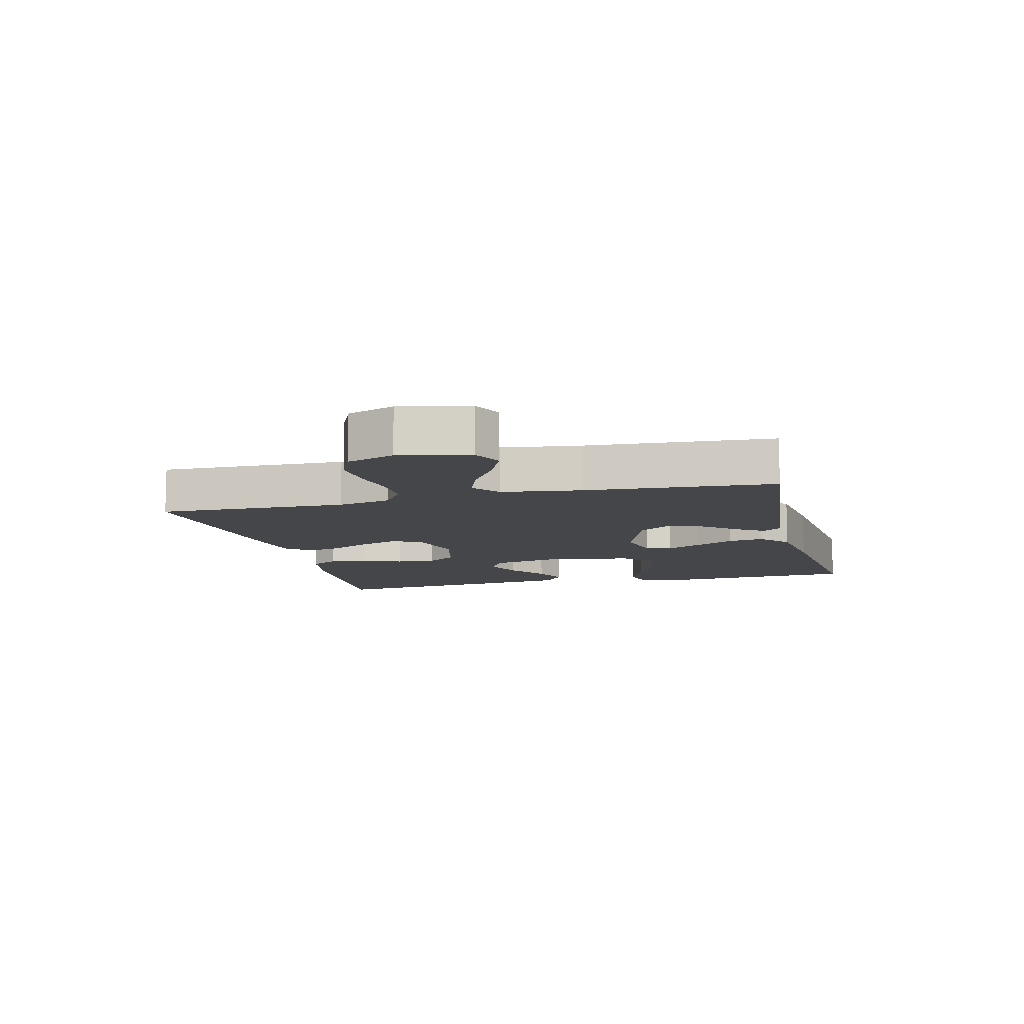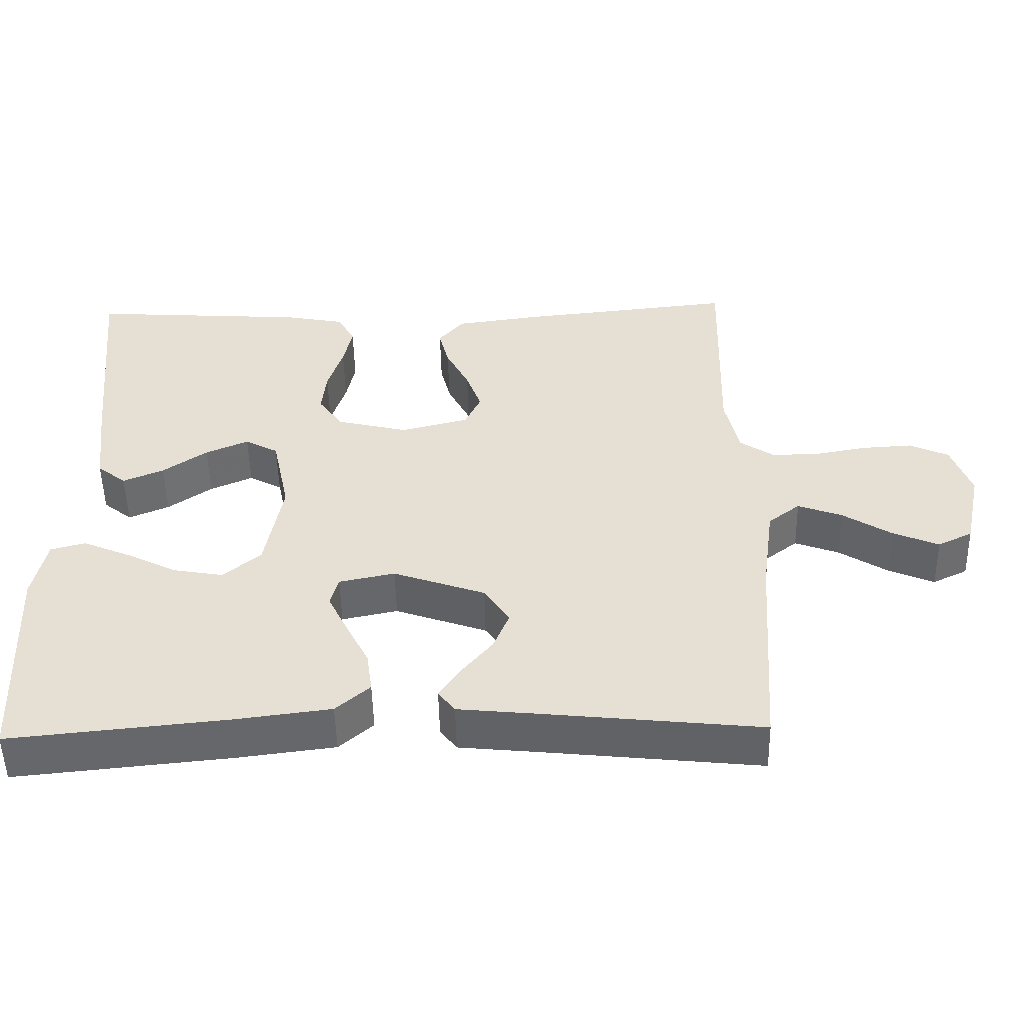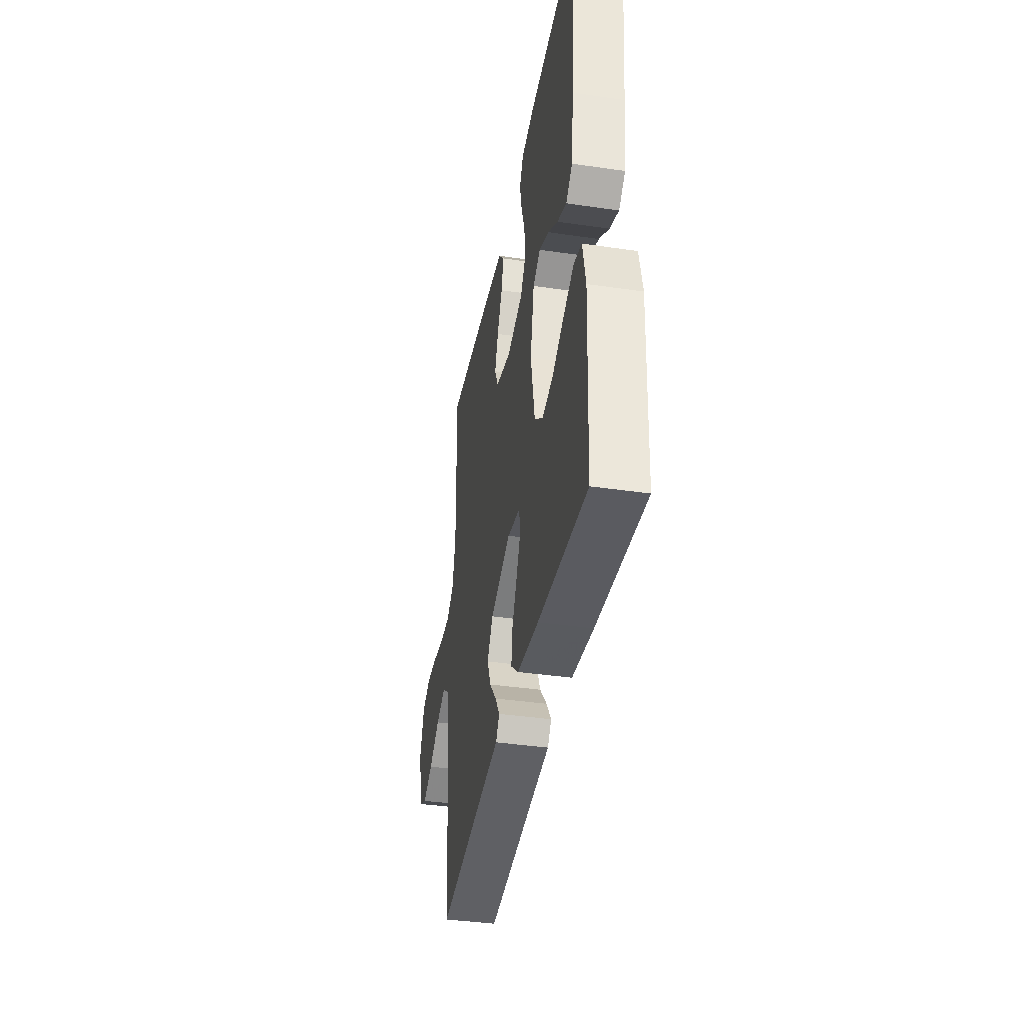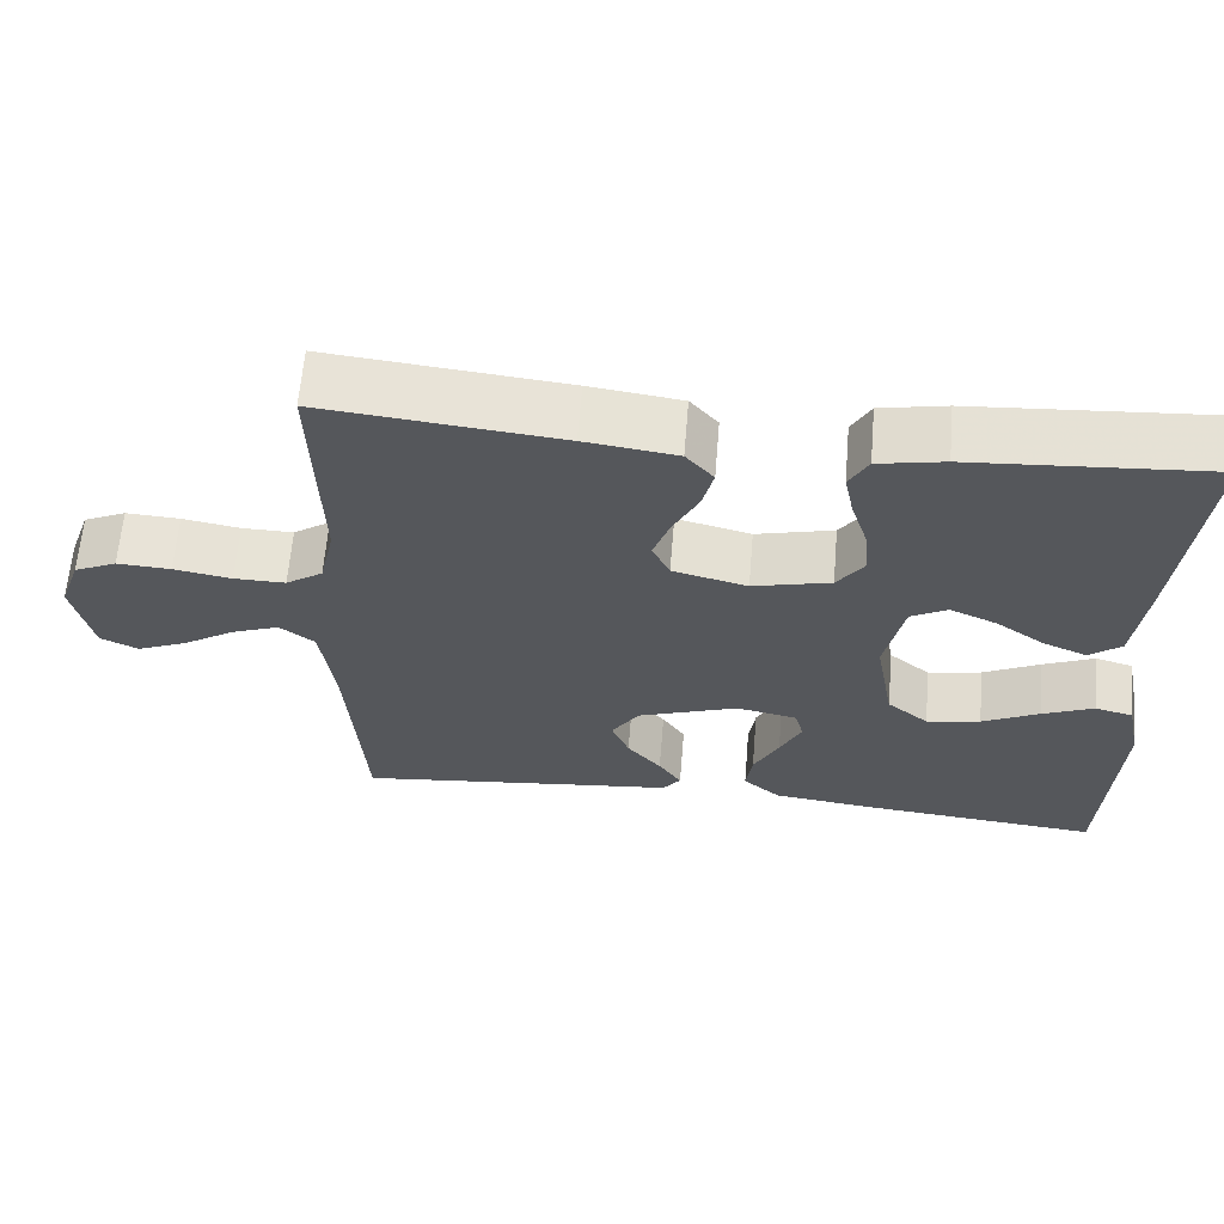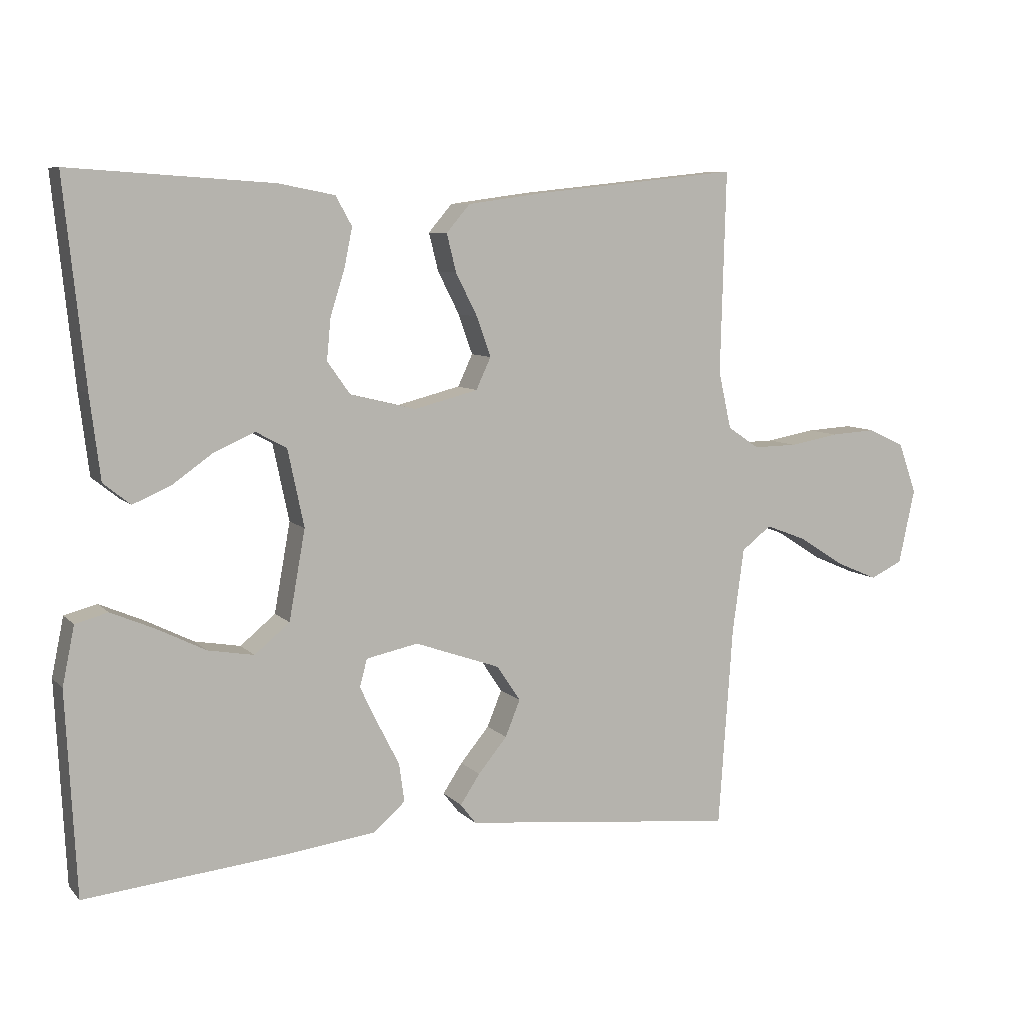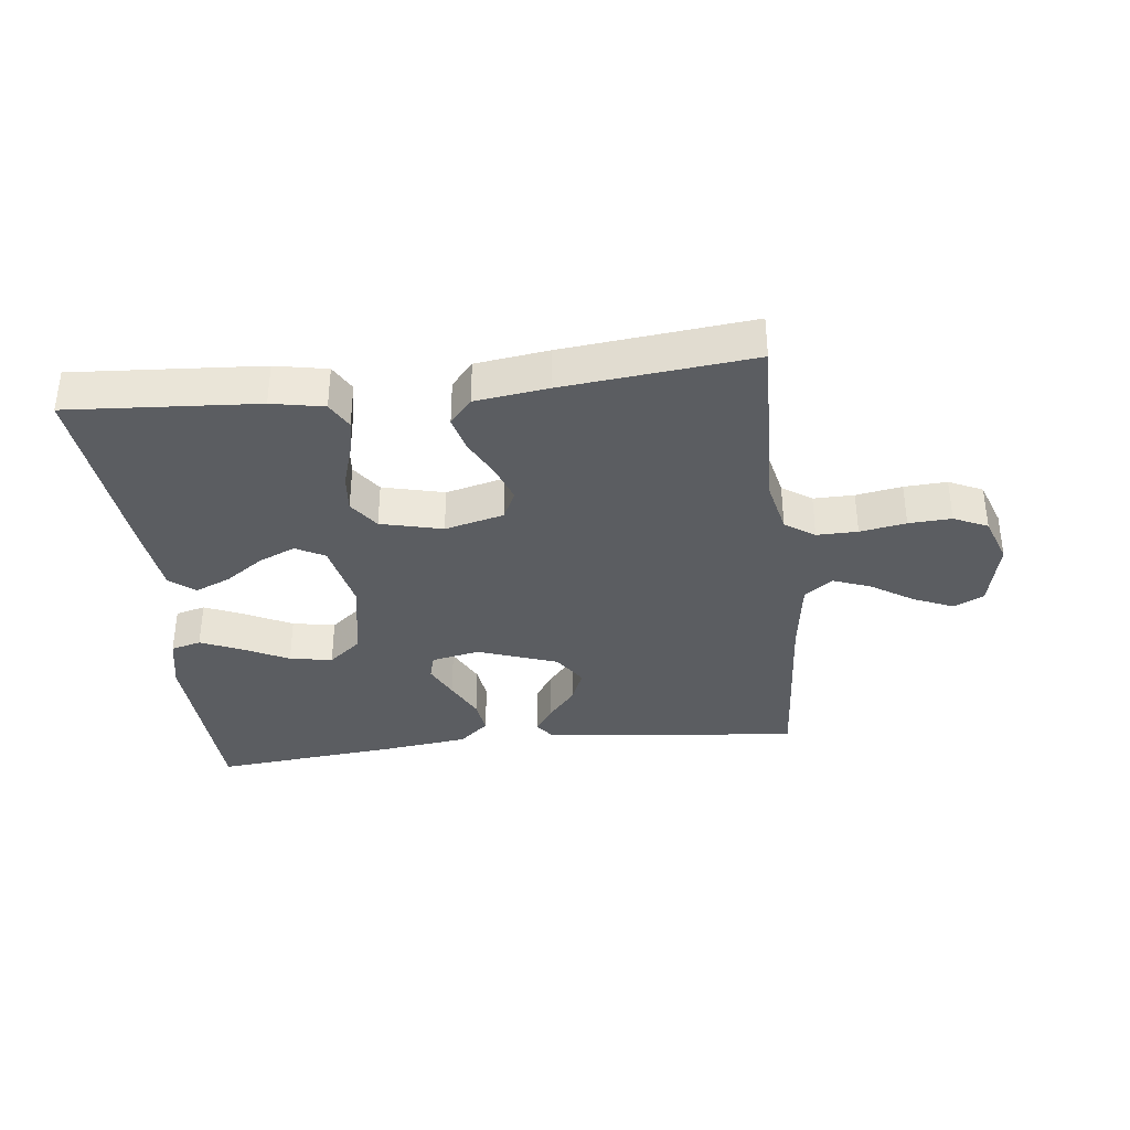
<metadata>
{"format":"obj","ext":"obj","renderer":"f3d","projection":"perspective","resolution":1024,"background":"white","views":[{"elev":-9.9,"azim":104.1,"up":"+Y"},{"elev":-51.5,"azim":1.2,"up":"+Z"},{"elev":-39.1,"azim":-100.4,"up":"+Z"},{"elev":63.0,"azim":-175.3,"up":"+Z"},{"elev":7.9,"azim":-23.3,"up":"+Z"},{"elev":-35.7,"azim":6.5,"up":"+Y"}]}
</metadata>
<code>
v 0.5 0.07 -0.5
v 0.2 0.07 -0.468
v 0.091 0.07 -0.457
v 0.068 0.07 -0.427
v 0.097 0.07 -0.383
v 0.14 0.07 -0.331
v 0.162 0.07 -0.277
v 0.127 0.07 -0.224
v 0 0.07 -0.179
v -0.077 0.07 -0.195
v -0.088 0.07 -0.236
v -0.061 0.07 -0.292
v -0.029 0.07 -0.355
v -0.021 0.07 -0.412
v -0.068 0.07 -0.453
v -0.2 0.07 -0.47
v -0.5 0.07 -0.5
v -0.515 0.07 -0.2
v -0.497 0.07 -0.113
v -0.449 0.07 -0.1
v -0.384 0.07 -0.128
v -0.312 0.07 -0.164
v -0.244 0.07 -0.176
v -0.192 0.07 -0.133
v -0.168 0.07 0
v -0.192 0.07 0.114
v -0.238 0.07 0.139
v -0.297 0.07 0.113
v -0.358 0.07 0.07
v -0.414 0.07 0.046
v -0.454 0.07 0.078
v -0.469 0.07 0.2
v -0.5 0.07 0.5
v -0.2 0.07 0.48
v -0.117 0.07 0.464
v -0.093 0.07 0.421
v -0.105 0.07 0.362
v -0.126 0.07 0.296
v -0.132 0.07 0.234
v -0.098 0.07 0.186
v 0 0.07 0.162
v 0.094 0.07 0.186
v 0.116 0.07 0.233
v 0.095 0.07 0.292
v 0.063 0.07 0.355
v 0.049 0.07 0.411
v 0.084 0.07 0.452
v 0.2 0.07 0.468
v 0.5 0.07 0.5
v 0.492 0.07 0.2
v 0.511 0.07 0.115
v 0.558 0.07 0.083
v 0.623 0.07 0.084
v 0.696 0.07 0.097
v 0.764 0.07 0.101
v 0.818 0.07 0.076
v 0.845 0.07 0
v 0.821 0.07 -0.111
v 0.773 0.07 -0.134
v 0.71 0.07 -0.107
v 0.643 0.07 -0.064
v 0.582 0.07 -0.041
v 0.538 0.07 -0.075
v 0.521 0.07 -0.2
v 0.5 0 -0.5
v 0.2 0 -0.468
v 0.091 0 -0.457
v 0.068 0 -0.427
v 0.097 0 -0.383
v 0.14 0 -0.331
v 0.162 0 -0.277
v 0.127 0 -0.224
v 0 0 -0.179
v -0.077 0 -0.195
v -0.088 0 -0.236
v -0.061 0 -0.292
v -0.029 0 -0.355
v -0.021 0 -0.412
v -0.068 0 -0.453
v -0.2 0 -0.47
v -0.5 0 -0.5
v -0.515 0 -0.2
v -0.497 0 -0.113
v -0.449 0 -0.1
v -0.384 0 -0.128
v -0.312 0 -0.164
v -0.244 0 -0.176
v -0.192 0 -0.133
v -0.168 0 0
v -0.192 0 0.114
v -0.238 0 0.139
v -0.297 0 0.113
v -0.358 0 0.07
v -0.414 0 0.046
v -0.454 0 0.078
v -0.469 0 0.2
v -0.5 0 0.5
v -0.2 0 0.48
v -0.117 0 0.464
v -0.093 0 0.421
v -0.105 0 0.362
v -0.126 0 0.296
v -0.132 0 0.234
v -0.098 0 0.186
v 0 0 0.162
v 0.094 0 0.186
v 0.116 0 0.233
v 0.095 0 0.292
v 0.063 0 0.355
v 0.049 0 0.411
v 0.084 0 0.452
v 0.2 0 0.468
v 0.5 0 0.5
v 0.492 0 0.2
v 0.511 0 0.115
v 0.558 0 0.083
v 0.623 0 0.084
v 0.696 0 0.097
v 0.764 0 0.101
v 0.818 0 0.076
v 0.845 0 0
v 0.821 0 -0.111
v 0.773 0 -0.134
v 0.71 0 -0.107
v 0.643 0 -0.064
v 0.582 0 -0.041
v 0.538 0 -0.075
v 0.521 0 -0.2
f 58 59 60 61
f 58 61 62
f 57 58 62
f 56 57 62
f 53 54 55 56
f 52 53 56 62
f 51 52 62 63
f 47 48 49 50
f 44 45 46 47
f 43 44 47 50
f 42 43 50 51
f 35 36 37 38
f 35 38 39
f 34 35 39
f 33 34 39
f 32 33 39 40
f 28 29 30 31
f 27 28 31 32
f 19 20 21 22
f 17 18 19 22
f 17 22 23
f 16 17 23 24
f 12 13 14 15
f 11 12 15 16
f 10 11 16 24
f 3 4 5 6
f 2 3 6 7
f 64 1 2 7
f 63 64 7 8
f 41 42 51 63
f 41 63 8 9
f 27 32 40 41
f 26 27 41
f 25 26 41 9
f 9 10 24 25
f 125 124 123 122
f 126 125 122
f 126 122 121
f 126 121 120
f 120 119 118 117
f 126 120 117 116
f 127 126 116 115
f 114 113 112 111
f 111 110 109 108
f 114 111 108 107
f 115 114 107 106
f 102 101 100 99
f 103 102 99
f 103 99 98
f 103 98 97
f 104 103 97 96
f 95 94 93 92
f 96 95 92 91
f 86 85 84 83
f 86 83 82 81
f 87 86 81
f 88 87 81 80
f 79 78 77 76
f 80 79 76 75
f 88 80 75 74
f 70 69 68 67
f 71 70 67 66
f 71 66 65 128
f 72 71 128 127
f 127 115 106 105
f 73 72 127 105
f 105 104 96 91
f 105 91 90
f 73 105 90 89
f 89 88 74 73
f 1 65 66 2
f 2 66 67 3
f 3 67 68 4
f 4 68 69 5
f 5 69 70 6
f 6 70 71 7
f 7 71 72 8
f 8 72 73 9
f 9 73 74 10
f 10 74 75 11
f 11 75 76 12
f 12 76 77 13
f 13 77 78 14
f 14 78 79 15
f 15 79 80 16
f 16 80 81 17
f 17 81 82 18
f 18 82 83 19
f 19 83 84 20
f 20 84 85 21
f 21 85 86 22
f 22 86 87 23
f 23 87 88 24
f 24 88 89 25
f 25 89 90 26
f 26 90 91 27
f 27 91 92 28
f 28 92 93 29
f 29 93 94 30
f 30 94 95 31
f 31 95 96 32
f 32 96 97 33
f 33 97 98 34
f 34 98 99 35
f 35 99 100 36
f 36 100 101 37
f 37 101 102 38
f 38 102 103 39
f 39 103 104 40
f 40 104 105 41
f 41 105 106 42
f 42 106 107 43
f 43 107 108 44
f 44 108 109 45
f 45 109 110 46
f 46 110 111 47
f 47 111 112 48
f 48 112 113 49
f 49 113 114 50
f 50 114 115 51
f 51 115 116 52
f 52 116 117 53
f 53 117 118 54
f 54 118 119 55
f 55 119 120 56
f 56 120 121 57
f 57 121 122 58
f 58 122 123 59
f 59 123 124 60
f 60 124 125 61
f 61 125 126 62
f 62 126 127 63
f 63 127 128 64
f 64 128 65 1

</code>
